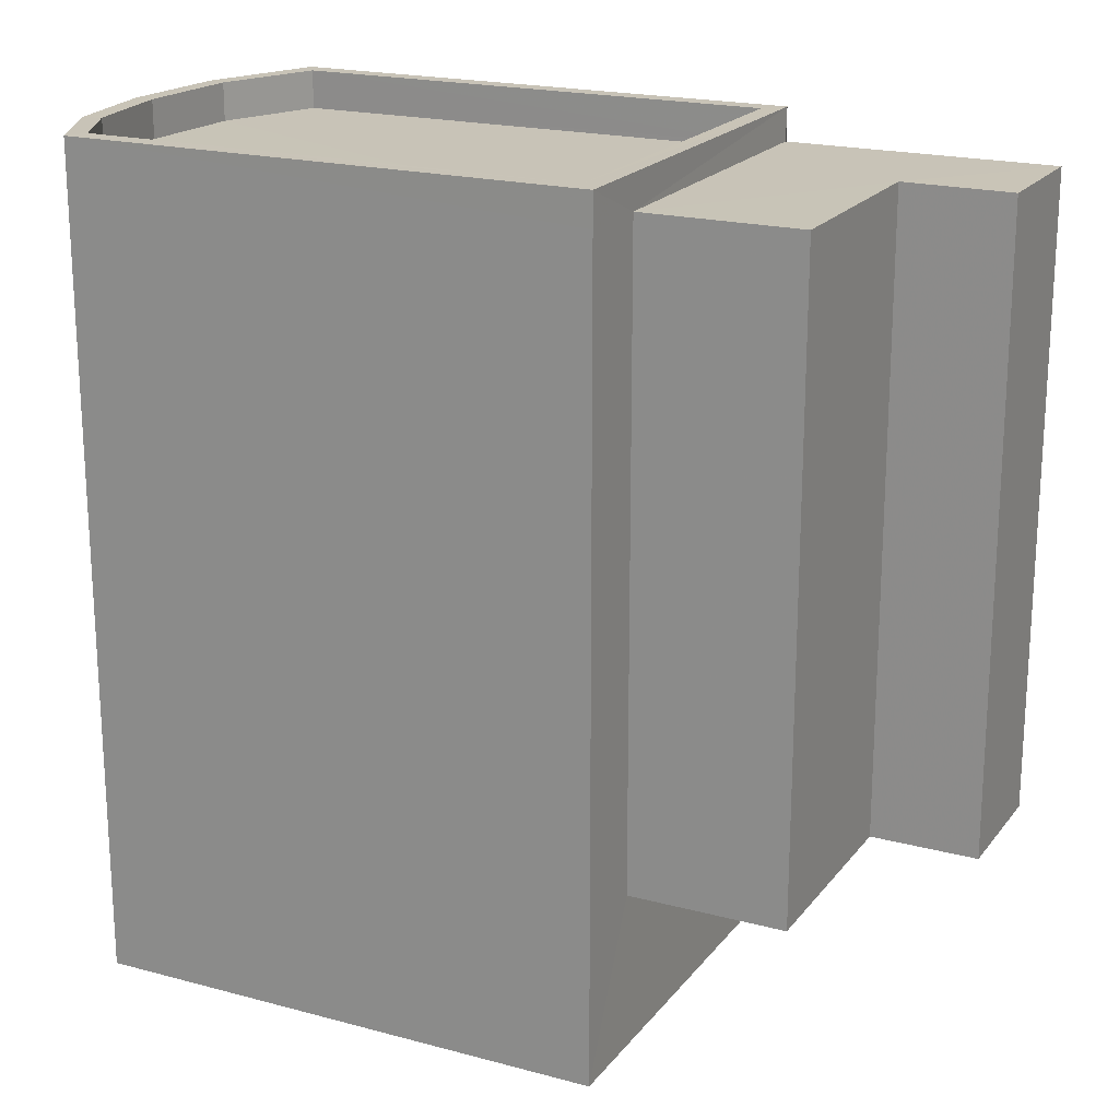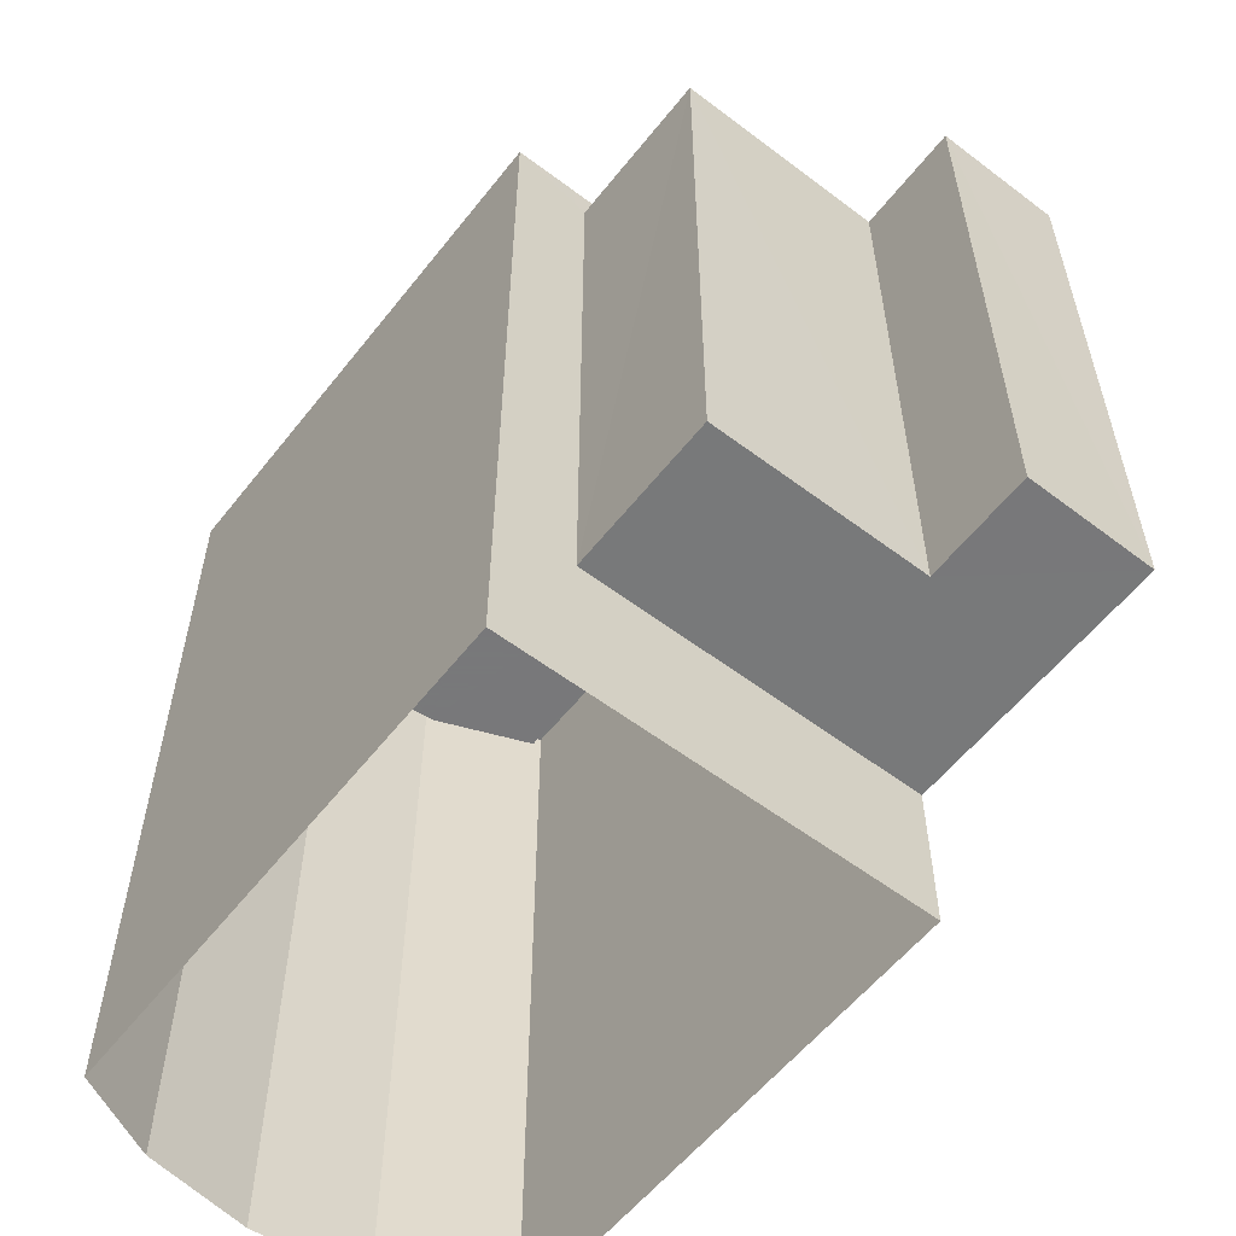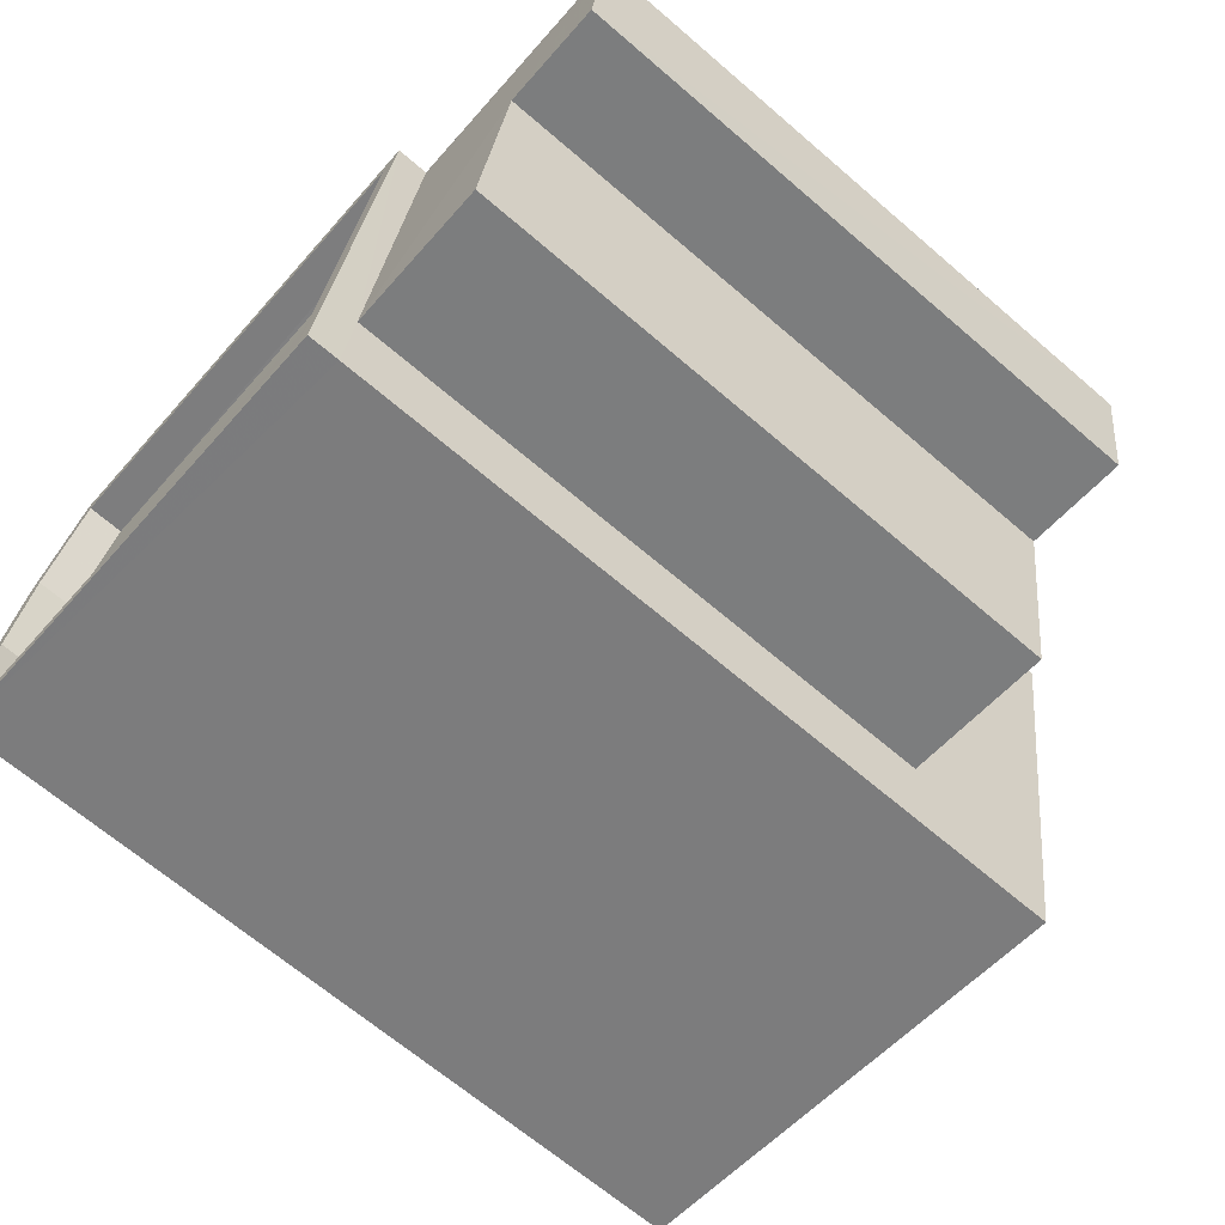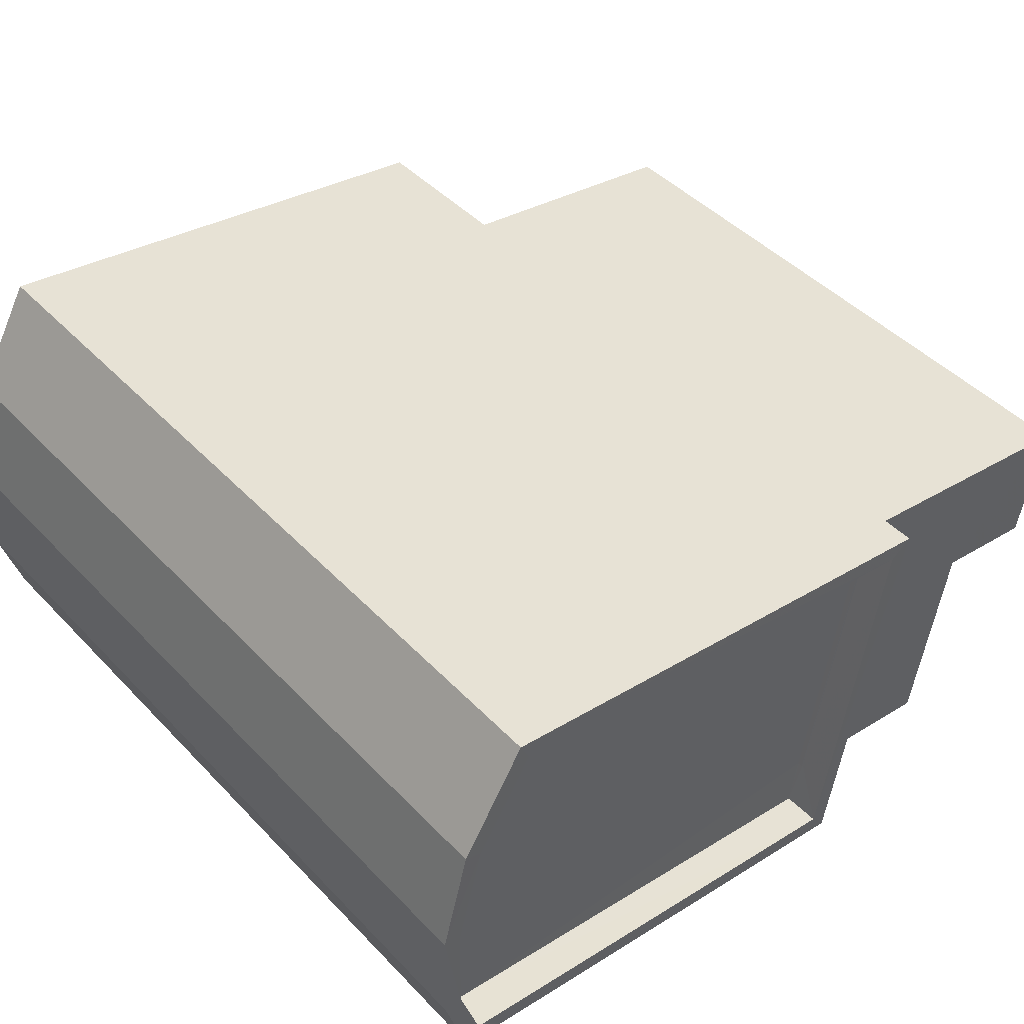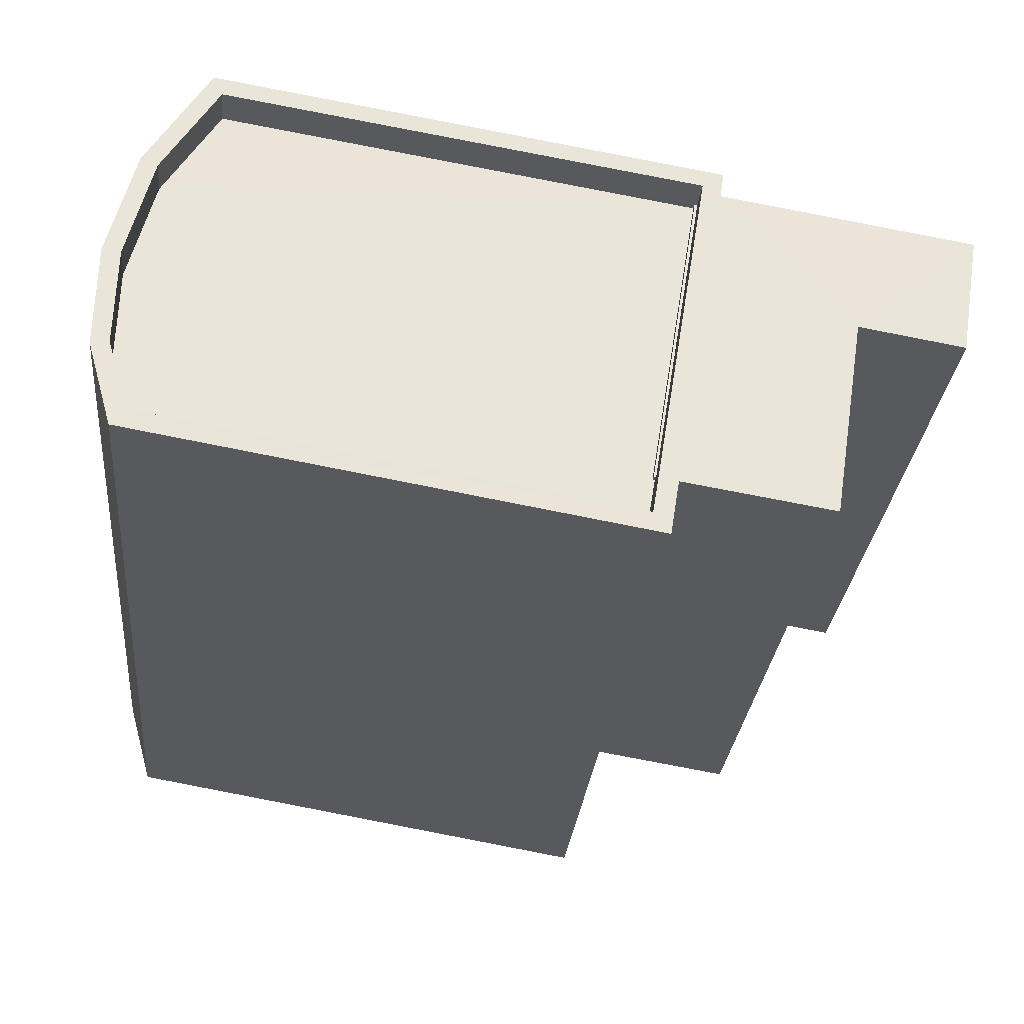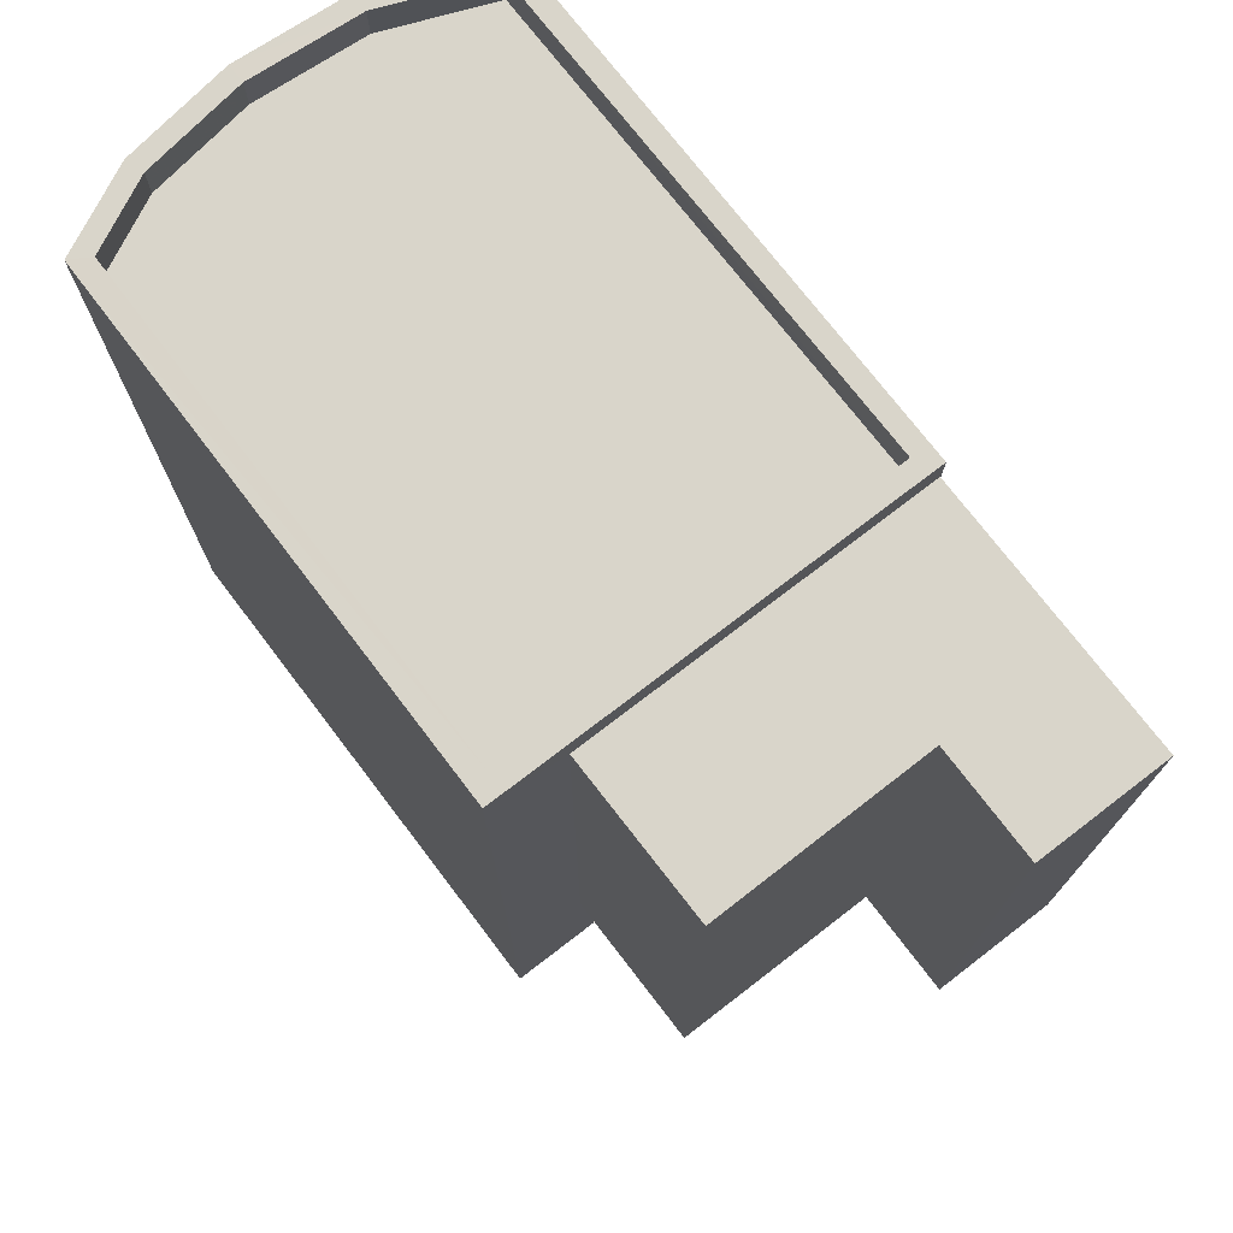
<metadata>
{"format":"obj","ext":"obj","renderer":"f3d","projection":"perspective","resolution":1024,"background":"white","views":[{"elev":19.8,"azim":17.0,"up":"+Z"},{"elev":-57.6,"azim":42.7,"up":"+Z"},{"elev":-66.9,"azim":49.3,"up":"+Y"},{"elev":45.4,"azim":-40.4,"up":"+Y"},{"elev":-29.6,"azim":-5.6,"up":"+Y"},{"elev":74.6,"azim":43.2,"up":"+Z"}]}
</metadata>
<code>
v -8.935e+04 -9.923e+04 7.478
v -8.936e+04 -9.923e+04 7.478
v -8.935e+04 -9.923e+04 7.477
v -8.936e+04 -9.923e+04 7.478
v -8.935e+04 -9.923e+04 7.477
v -8.935e+04 -9.923e+04 7.478
v -8.935e+04 -9.922e+04 7.478
v -8.934e+04 -9.923e+04 9.975
v -8.935e+04 -9.923e+04 9.975
v -8.934e+04 -9.923e+04 9.975
v -8.934e+04 -9.923e+04 9.974
v -8.934e+04 -9.923e+04 9.974
v -8.935e+04 -9.923e+04 9.975
v -8.936e+04 -9.923e+04 20.49
v -8.936e+04 -9.923e+04 20.49
v -8.935e+04 -9.923e+04 20.49
v -8.935e+04 -9.923e+04 20.49
v -8.935e+04 -9.923e+04 20.49
v -8.935e+04 -9.923e+04 20.49
v -8.935e+04 -9.923e+04 20.49
v -8.935e+04 -9.922e+04 20.49
v -8.935e+04 -9.923e+04 20.49
v -8.935e+04 -9.923e+04 20.49
v -8.935e+04 -9.923e+04 20.49
v -8.935e+04 -9.923e+04 20.49
v -8.935e+04 -9.923e+04 20.49
v -8.935e+04 -9.923e+04 20.49
v -8.934e+04 -9.923e+04 19.97
v -8.934e+04 -9.923e+04 19.97
v -8.934e+04 -9.923e+04 19.97
v -8.934e+04 -9.923e+04 19.97
v -8.935e+04 -9.923e+04 19.97
v -8.935e+04 -9.923e+04 19.97
v -8.935e+04 -9.923e+04 19.89
v -8.935e+04 -9.923e+04 19.89
v -8.935e+04 -9.923e+04 19.89
v -8.935e+04 -9.923e+04 19.89
v -8.935e+04 -9.923e+04 19.89
v -8.935e+04 -9.923e+04 19.89
v -8.935e+04 -9.923e+04 19.89
v -8.935e+04 -9.923e+04 19.89
v -8.935e+04 -9.923e+04 19.89
v -8.935e+04 -9.923e+04 19.97
v -8.935e+04 -9.923e+04 19.97
v -8.935e+04 -9.923e+04 19.97
v -8.935e+04 -9.923e+04 19.97
v -8.935e+04 -9.923e+04 19.97
v -8.935e+04 -9.923e+04 9.975
f 1 2 3
f 2 4 3
f 3 4 5
f 5 4 6
f 5 6 7
f 8 9 10
f 11 10 12
f 12 10 13
f 10 9 13
f 14 15 16
f 17 14 18
f 15 19 20
f 21 17 22
f 19 23 24
f 24 23 25
f 26 24 25
f 17 18 22
f 14 27 18
f 14 16 27
f 20 19 24
f 16 15 20
f 28 29 30
f 31 30 32
f 32 30 33
f 30 29 33
f 26 25 21
f 22 26 21
f 34 35 36
f 36 35 37
f 34 38 35
f 37 35 39
f 39 35 40
f 41 40 42
f 40 35 42
f 43 44 45
f 43 46 44
f 42 35 45
f 44 42 45
f 12 28 11
f 12 29 28
f 15 4 2
f 15 14 4
f 24 34 36
f 20 24 36
f 38 45 35
f 38 43 45
f 10 31 8
f 10 30 31
f 16 36 37
f 16 20 36
f 38 34 43
f 46 43 26
f 26 43 24
f 43 34 24
f 27 37 39
f 27 16 37
f 17 6 4
f 14 17 4
f 28 30 10
f 11 28 10
f 15 2 1
f 19 15 1
f 31 9 8
f 31 32 9
f 7 25 5
f 7 21 25
f 13 29 12
f 13 33 29
f 27 39 40
f 18 27 40
f 18 40 41
f 22 18 41
f 41 44 22
f 22 44 26
f 41 42 44
f 26 44 46
f 23 47 32
f 23 32 25
f 13 5 25
f 48 3 9
f 9 3 5
f 32 33 25
f 13 9 5
f 33 13 25
f 17 7 6
f 17 21 7
f 48 47 19
f 3 48 1
f 47 23 19
f 48 19 1
f 9 47 48
f 9 32 47

</code>
